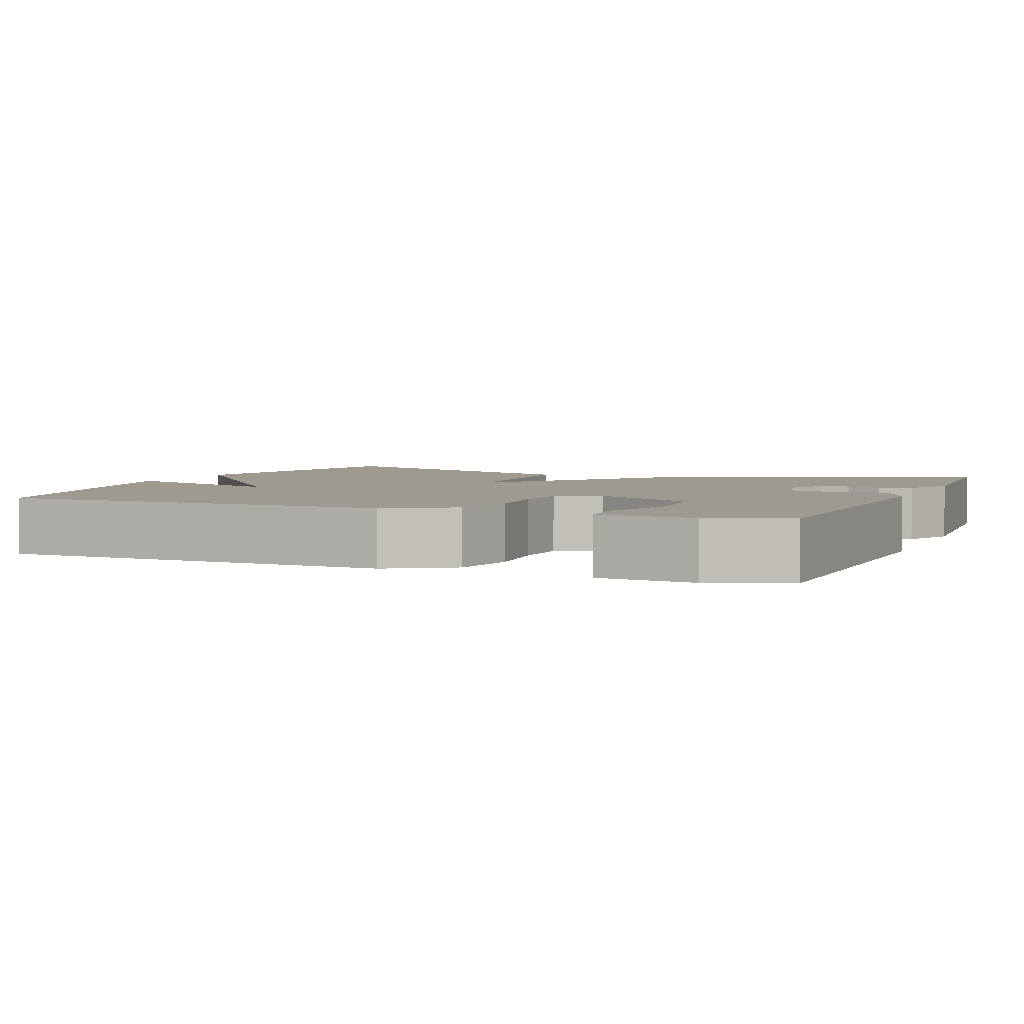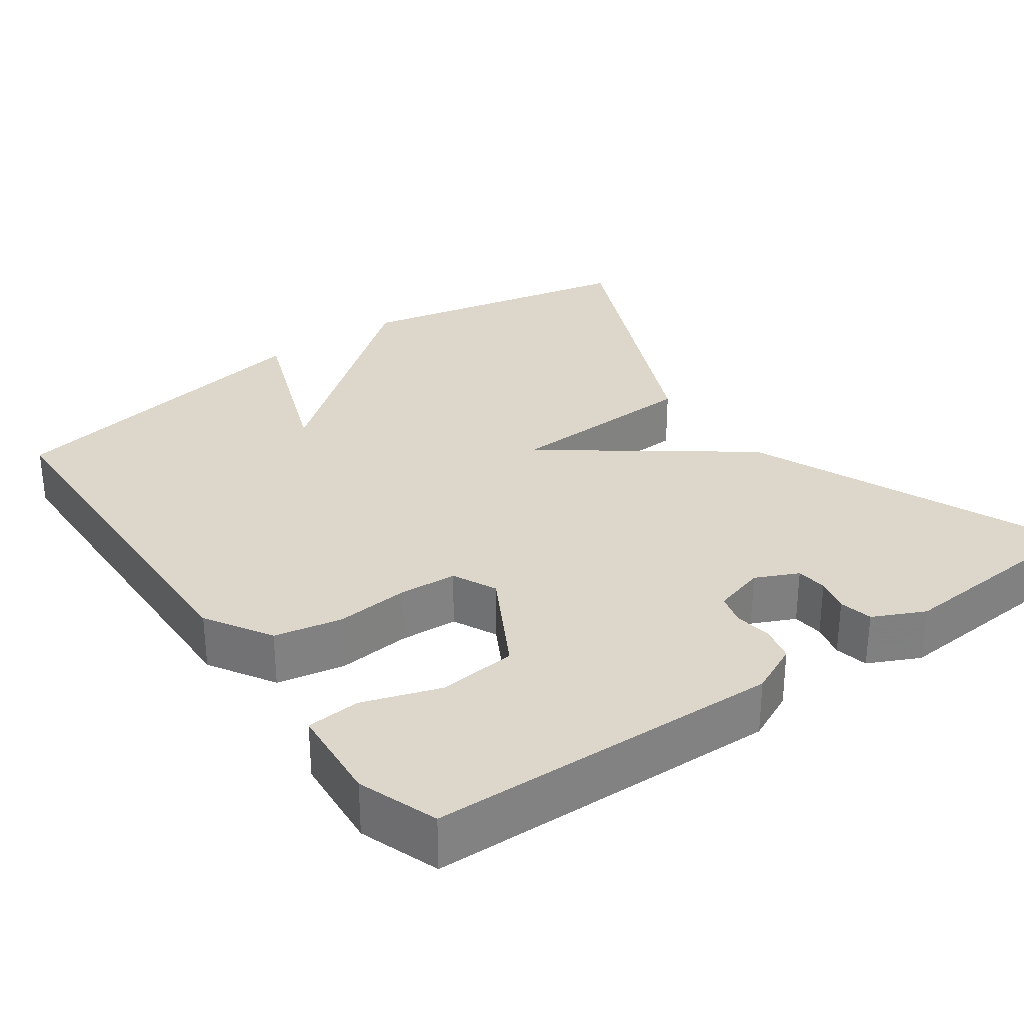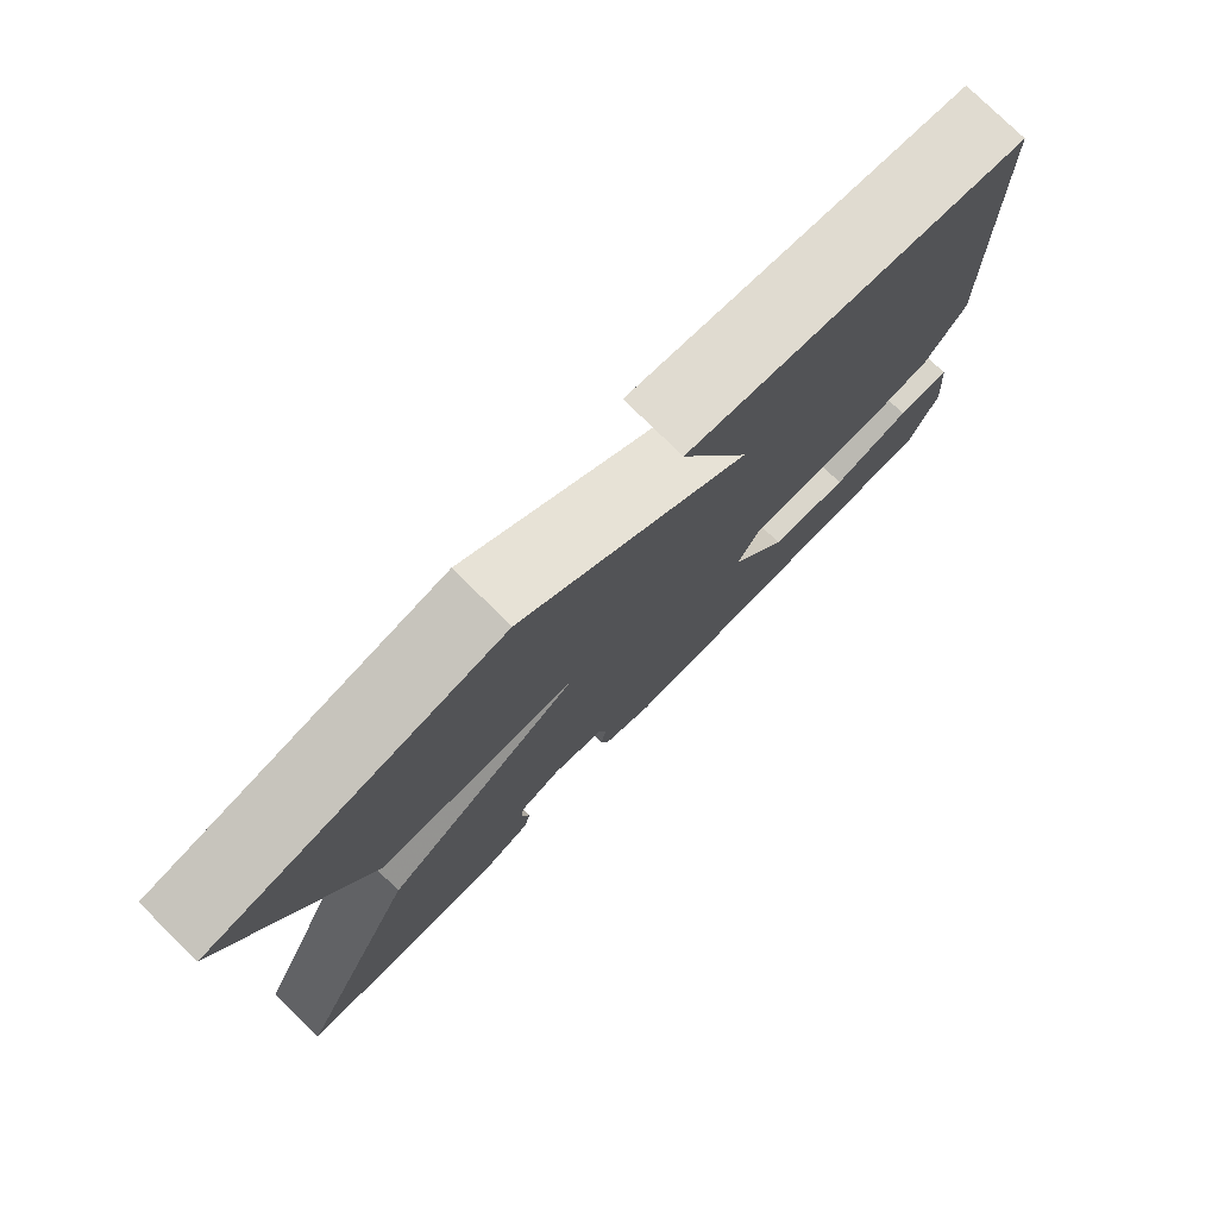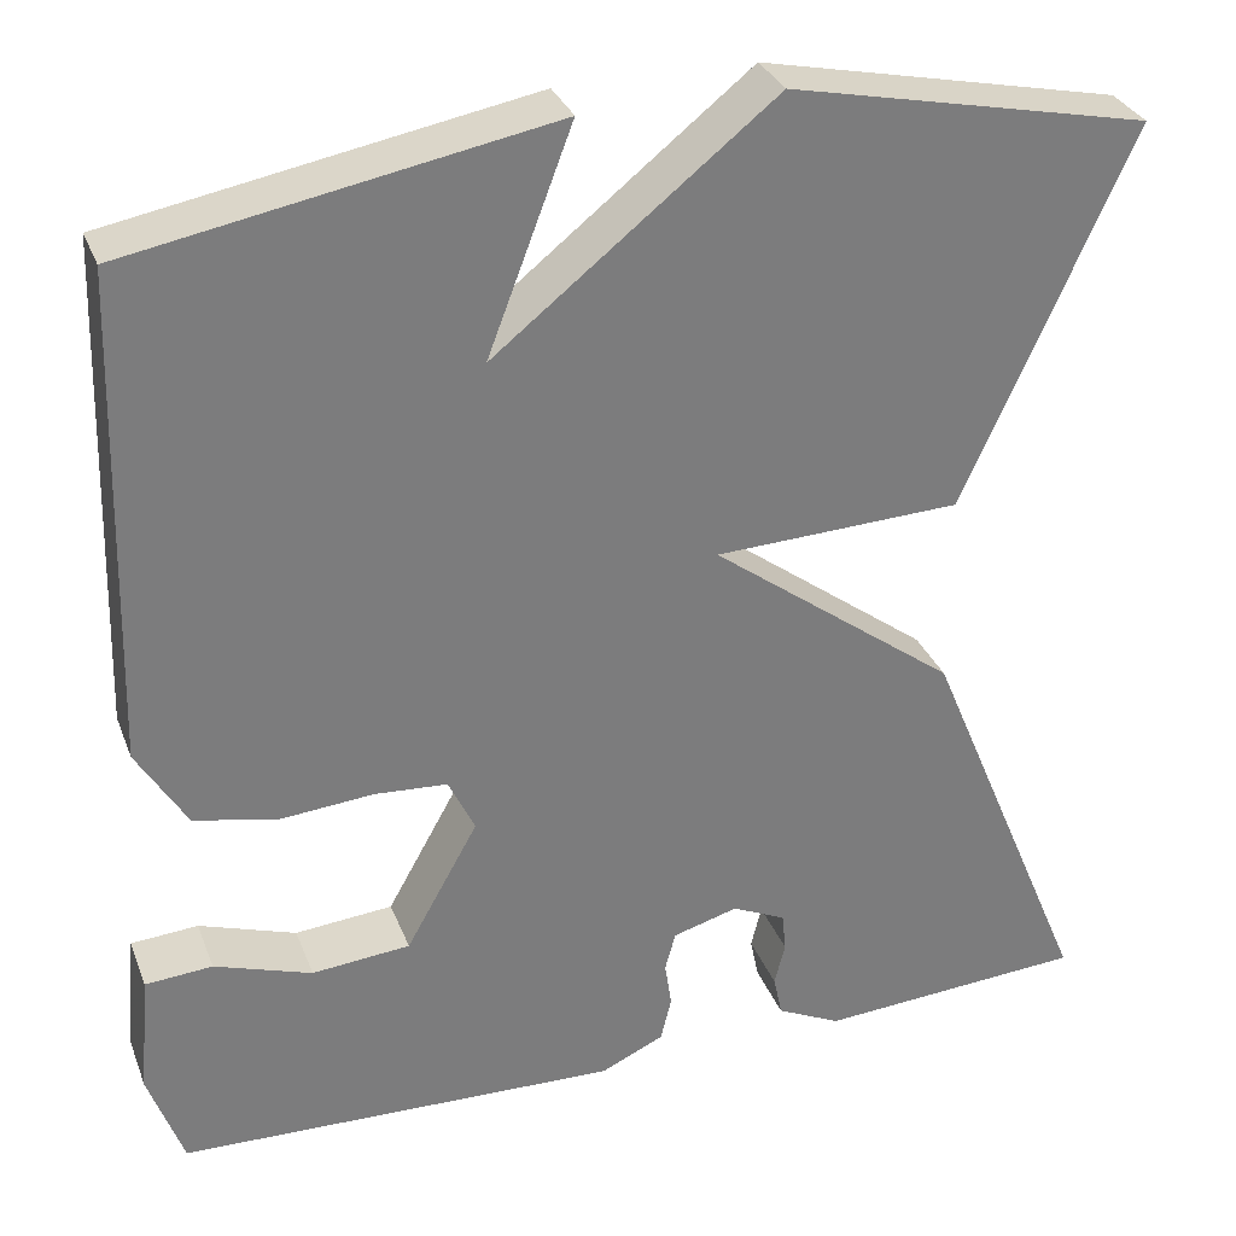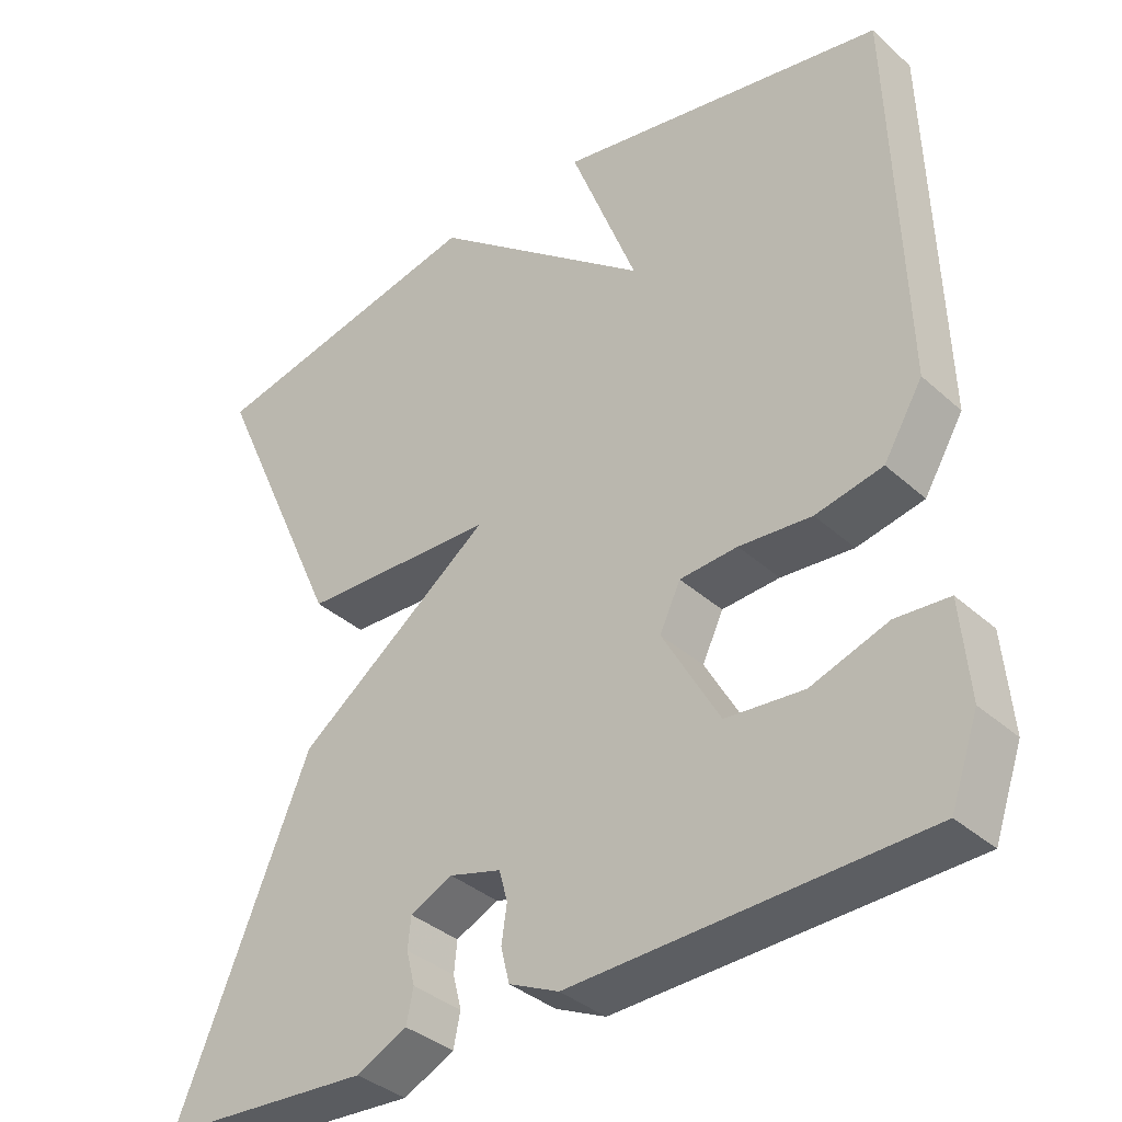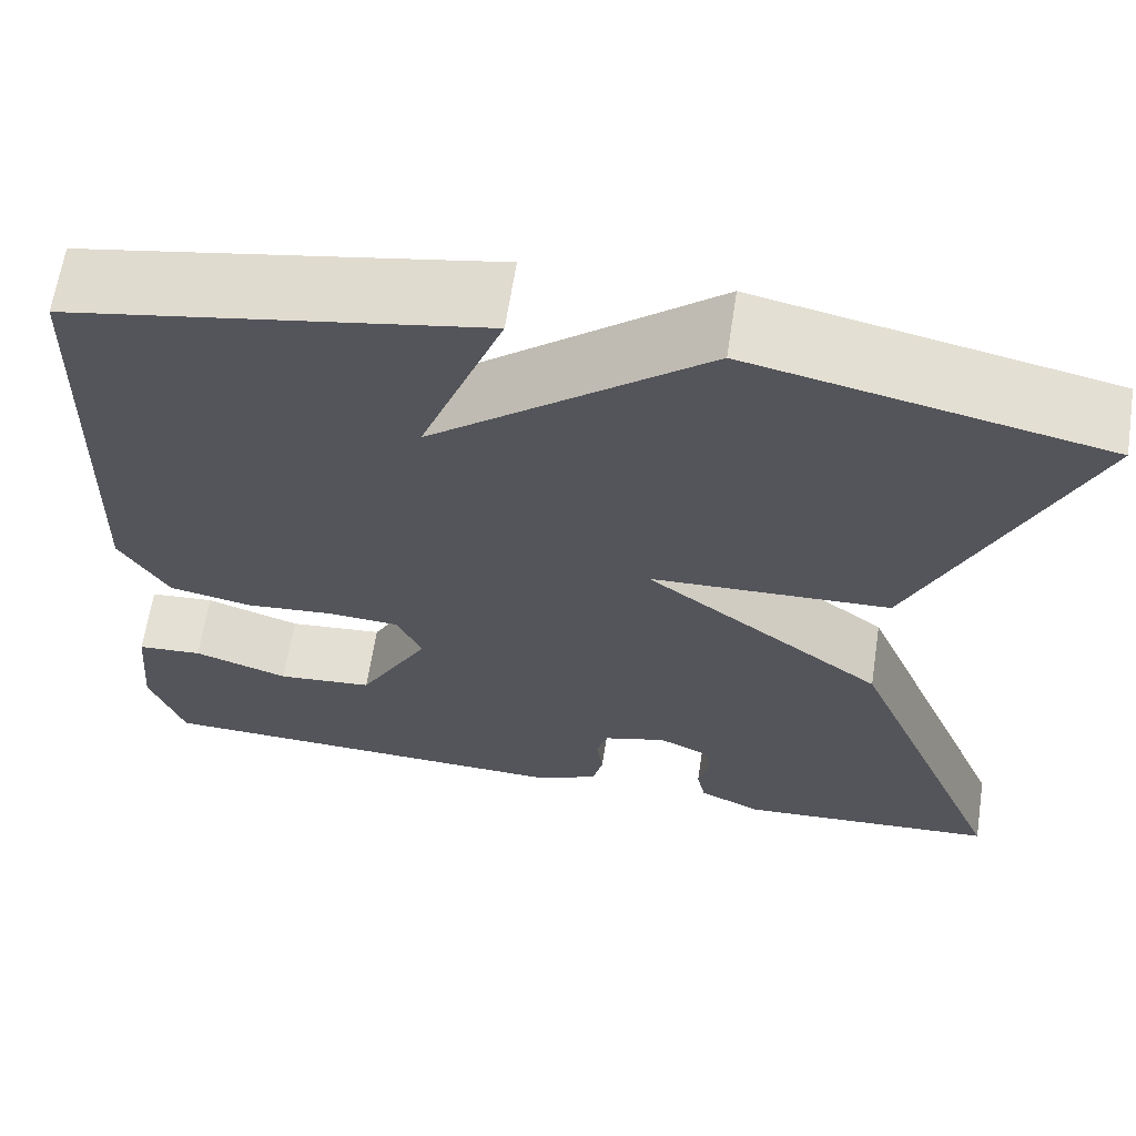
<metadata>
{"format":"obj","ext":"obj","renderer":"f3d","projection":"perspective","resolution":1024,"background":"white","views":[{"elev":3.7,"azim":112.2,"up":"+Y"},{"elev":30.5,"azim":144.2,"up":"+Y"},{"elev":78.1,"azim":-45.6,"up":"+Z"},{"elev":31.4,"azim":161.0,"up":"+Z"},{"elev":-36.4,"azim":40.9,"up":"+Z"},{"elev":64.3,"azim":-171.3,"up":"+Z"}]}
</metadata>
<code>
v 0.5 0.07 -0.5
v 0.046 0.07 -0.515
v -0.019 0.07 -0.485
v -0.03 0.07 -0.44
v -0.023 0.07 -0.392
v -0.034 0.07 -0.352
v -0.101 0.07 -0.333
v -0.156 0.07 -0.359
v -0.16 0.07 -0.399
v -0.149 0.07 -0.443
v -0.158 0.07 -0.486
v -0.224 0.07 -0.518
v -0.5 0.07 -0.5
v -0.327 0.07 -0.085
v -0.073 0.07 0.105
v -0.327 0.07 0.115
v -0.5 0.07 0.5
v -0.13 0.07 0.579
v 0.157 0.07 0.351
v 0.07 0.07 0.579
v 0.5 0.07 0.5
v 0.515 0.07 -0.004
v 0.464 0.07 -0.089
v 0.377 0.07 -0.107
v 0.283 0.07 -0.099
v 0.208 0.07 -0.104
v 0.181 0.07 -0.161
v 0.255 0.07 -0.293
v 0.356 0.07 -0.302
v 0.456 0.07 -0.268
v 0.525 0.07 -0.273
v 0.536 0.07 -0.398
v 0.5 0 -0.5
v 0.046 0 -0.515
v -0.019 0 -0.485
v -0.03 0 -0.44
v -0.023 0 -0.392
v -0.034 0 -0.352
v -0.101 0 -0.333
v -0.156 0 -0.359
v -0.16 0 -0.399
v -0.149 0 -0.443
v -0.158 0 -0.486
v -0.224 0 -0.518
v -0.5 0 -0.5
v -0.327 0 -0.085
v -0.073 0 0.105
v -0.327 0 0.115
v -0.5 0 0.5
v -0.13 0 0.579
v 0.157 0 0.351
v 0.07 0 0.579
v 0.5 0 0.5
v 0.515 0 -0.004
v 0.464 0 -0.089
v 0.377 0 -0.107
v 0.283 0 -0.099
v 0.208 0 -0.104
v 0.181 0 -0.161
v 0.255 0 -0.293
v 0.356 0 -0.302
v 0.456 0 -0.268
v 0.525 0 -0.273
v 0.536 0 -0.398
f 2 3 4
f 1 2 4
f 32 1 4
f 31 32 4
f 30 31 4
f 29 30 4
f 28 29 4 5
f 27 28 5 6
f 26 27 6 7
f 23 24 25
f 22 23 25
f 21 22 25
f 21 25 26
f 19 20 21
f 26 7 8
f 21 26 8
f 19 21 8
f 17 18 19
f 16 17 19
f 15 16 19
f 12 13 14 15
f 9 10 11 12
f 8 9 12
f 8 12 15
f 8 15 19
f 36 35 34
f 36 34 33
f 36 33 64
f 36 64 63
f 36 63 62
f 36 62 61
f 37 36 61 60
f 38 37 60 59
f 39 38 59 58
f 57 56 55
f 57 55 54
f 57 54 53
f 58 57 53
f 53 52 51
f 40 39 58
f 40 58 53
f 40 53 51
f 51 50 49
f 51 49 48
f 51 48 47
f 47 46 45 44
f 44 43 42 41
f 44 41 40
f 47 44 40
f 51 47 40
f 1 33 34 2
f 2 34 35 3
f 3 35 36 4
f 4 36 37 5
f 5 37 38 6
f 6 38 39 7
f 7 39 40 8
f 8 40 41 9
f 9 41 42 10
f 10 42 43 11
f 11 43 44 12
f 12 44 45 13
f 13 45 46 14
f 14 46 47 15
f 15 47 48 16
f 16 48 49 17
f 17 49 50 18
f 18 50 51 19
f 19 51 52 20
f 20 52 53 21
f 21 53 54 22
f 22 54 55 23
f 23 55 56 24
f 24 56 57 25
f 25 57 58 26
f 26 58 59 27
f 27 59 60 28
f 28 60 61 29
f 29 61 62 30
f 30 62 63 31
f 31 63 64 32
f 32 64 33 1

</code>
